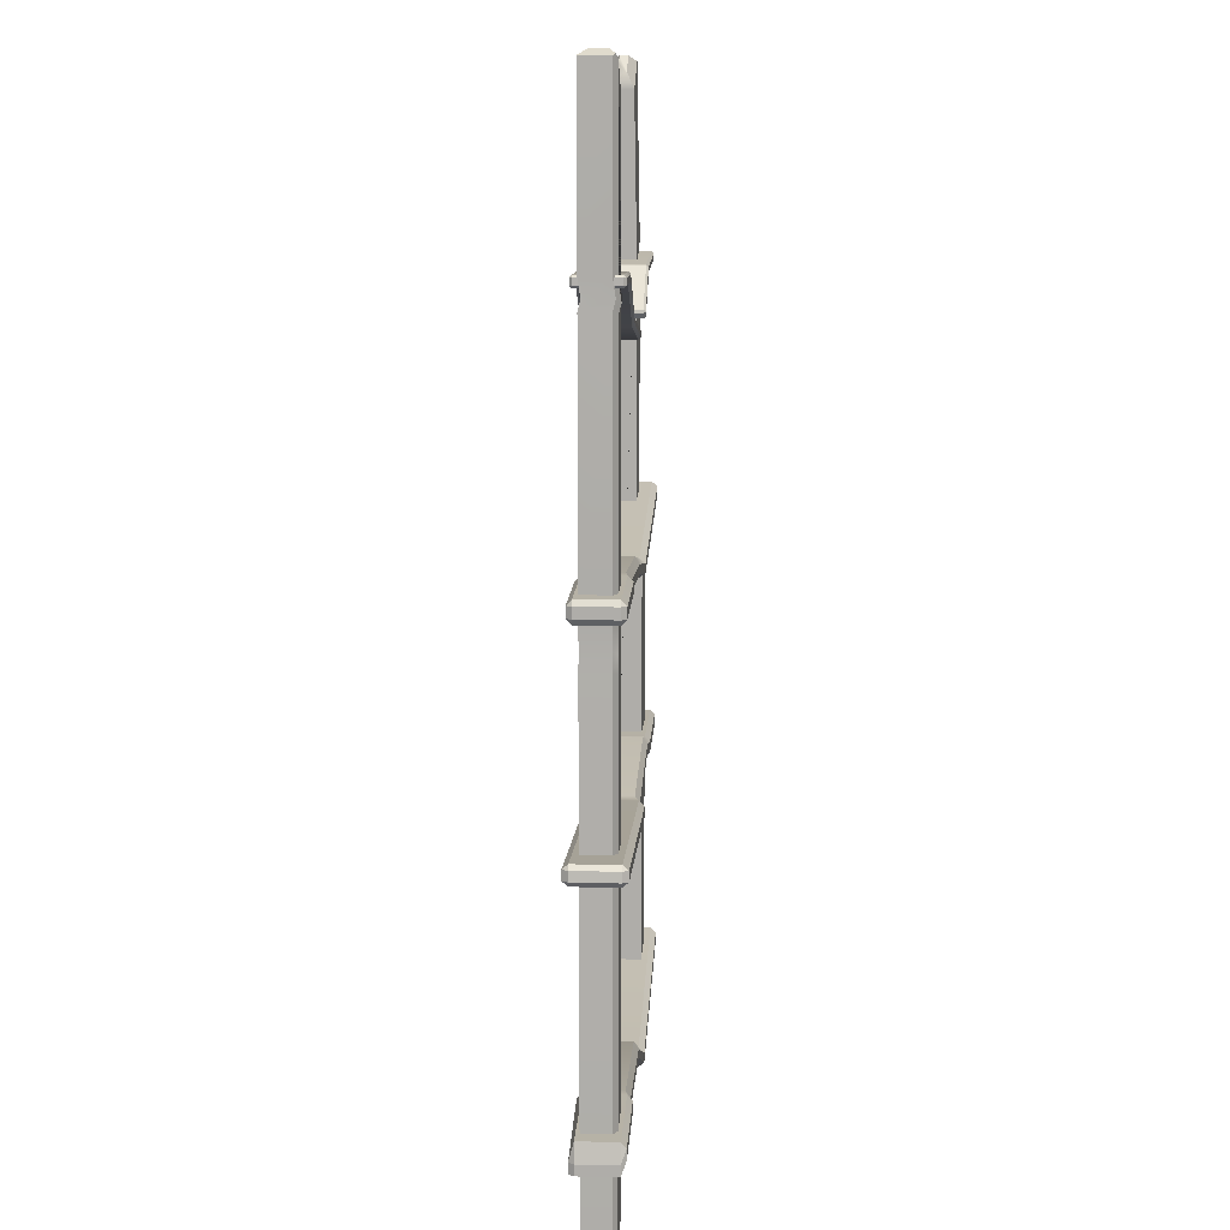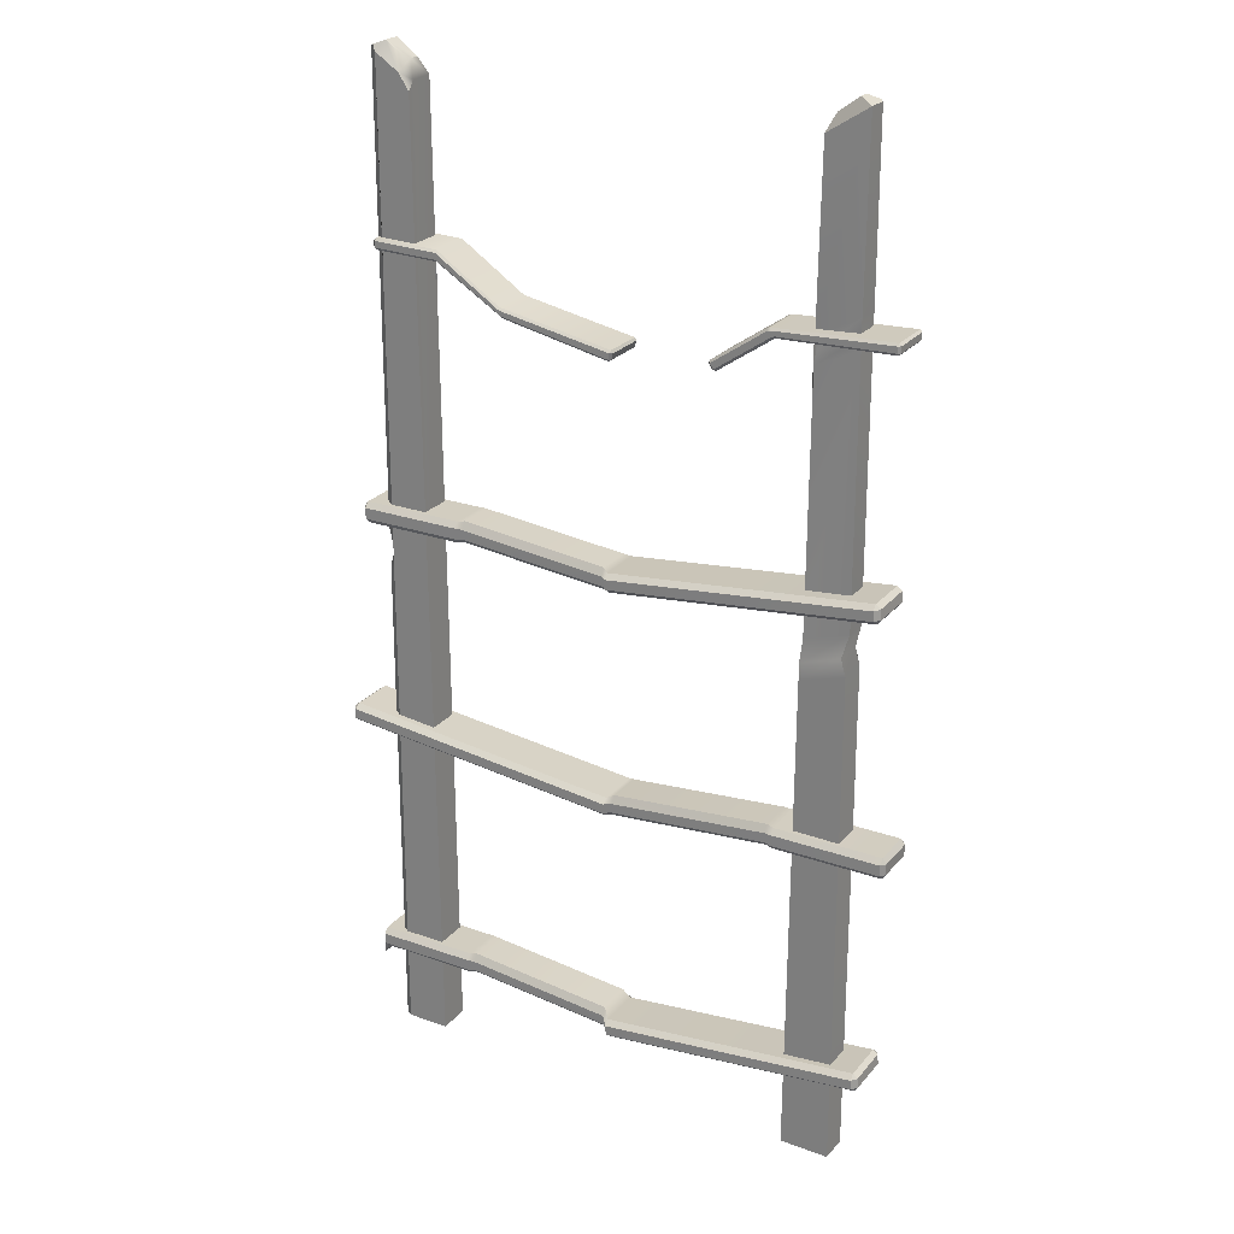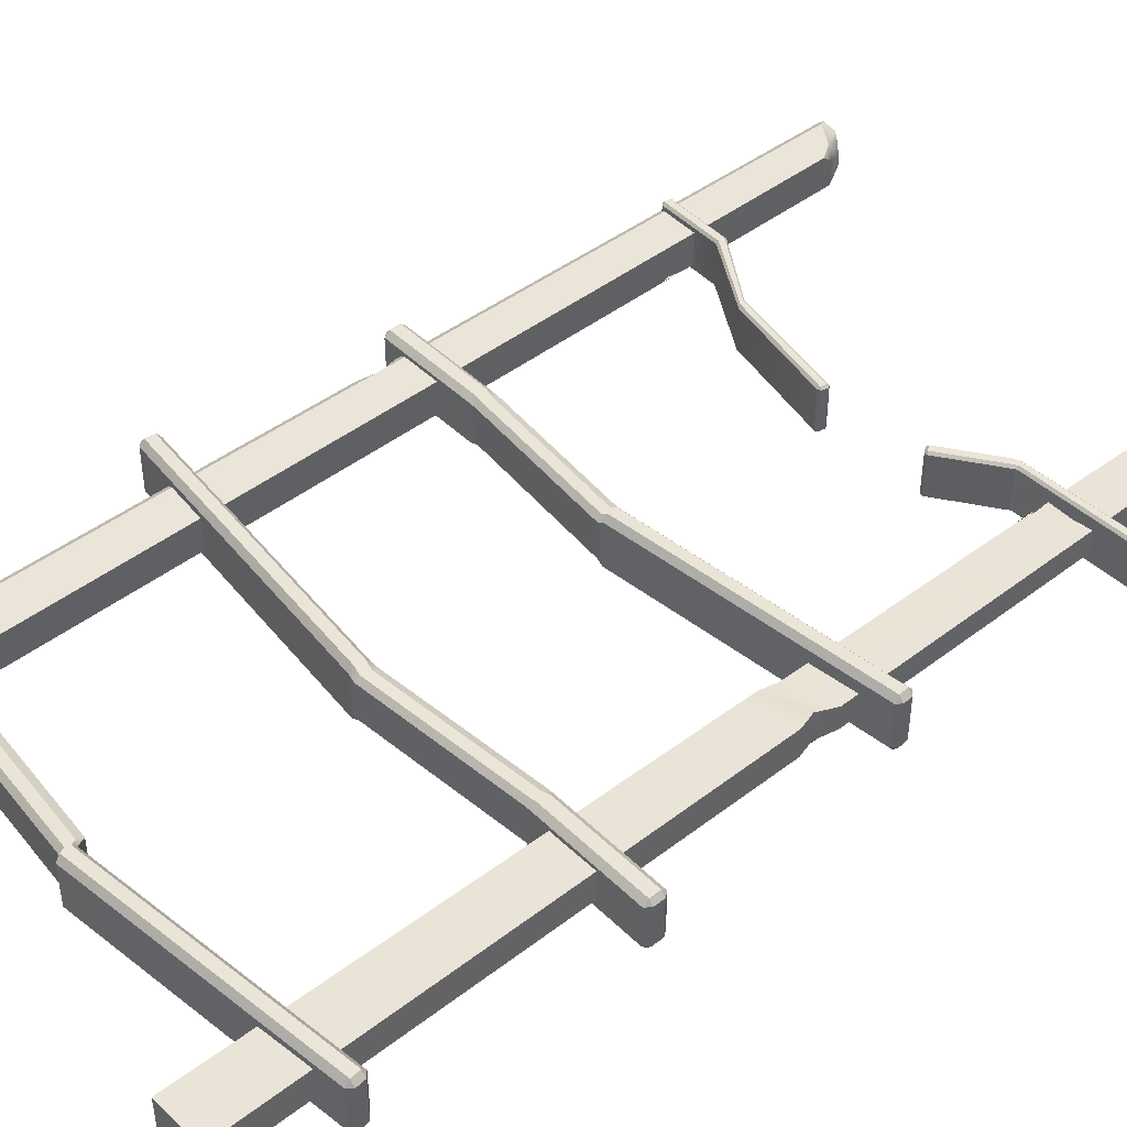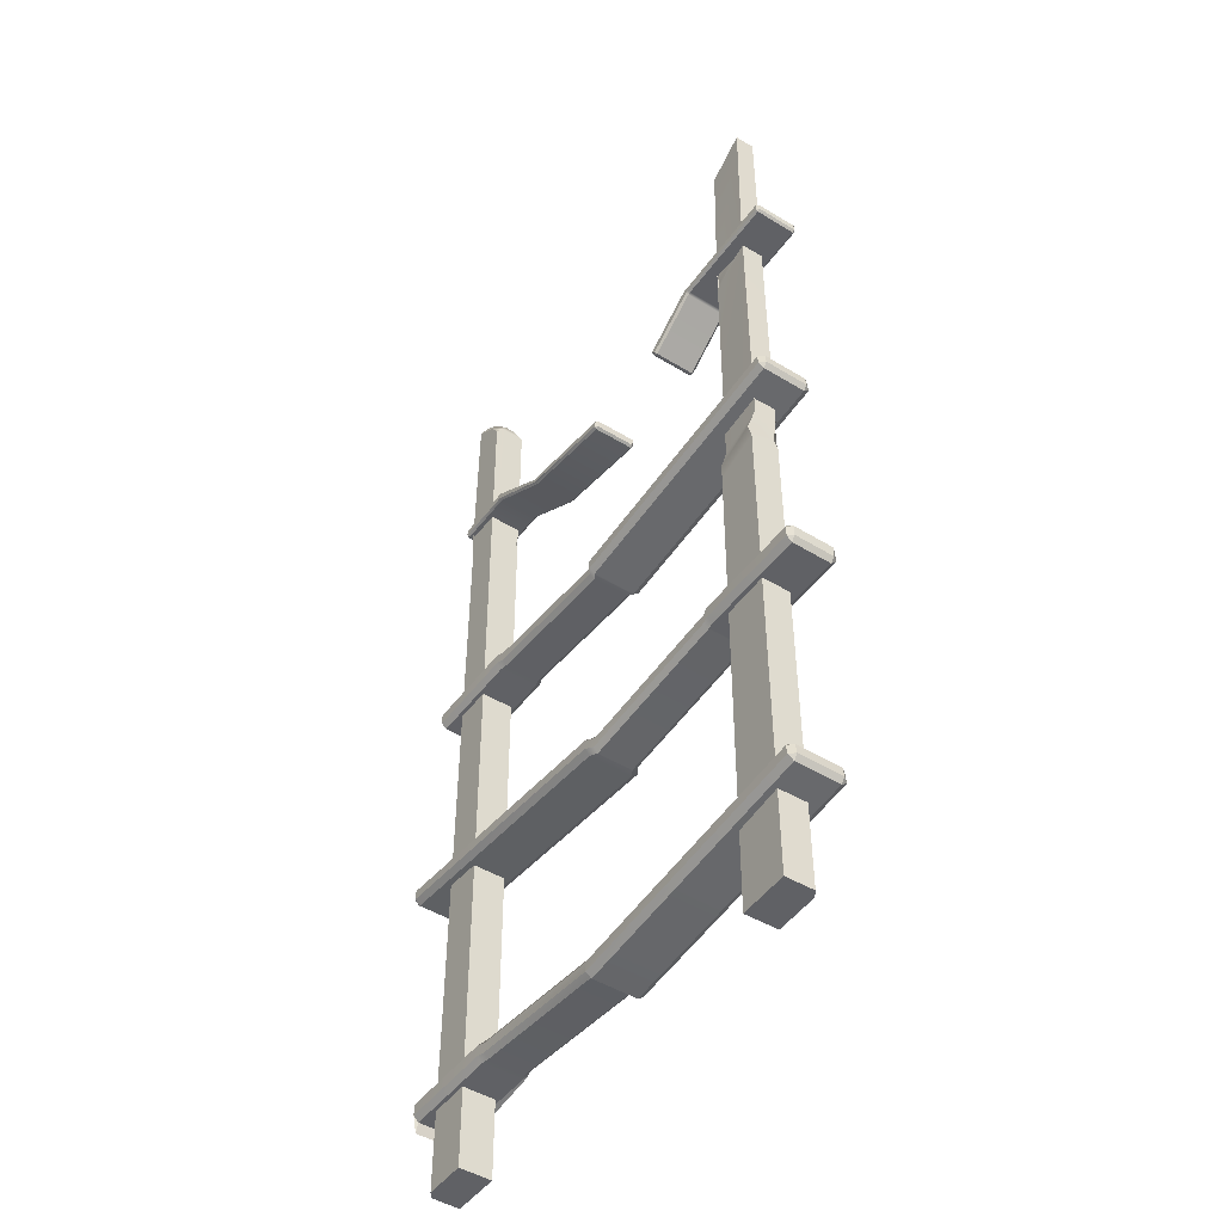
<metadata>
{"format":"obj","ext":"obj","renderer":"f3d","projection":"perspective","resolution":1024,"background":"white","views":[{"elev":12.2,"azim":-86.7,"up":"+Y"},{"elev":24.7,"azim":30.0,"up":"+Y"},{"elev":44.7,"azim":48.4,"up":"+Z"},{"elev":-47.4,"azim":55.3,"up":"+Y"}]}
</metadata>
<code>
g default
v -1.437 1.783 0.1157
v -1.437 1.796 0.1285
v -1.45 1.796 0.1157
v -1.075 1.787 0.1285
v -1.076 1.774 0.1157
v -0.6911 1.542 0.1157
v -0.6955 1.555 0.1285
v -1.449 1.831 0.1157
v -1.436 1.831 0.1285
v -1.436 1.844 0.1157
v -1.074 1.834 0.1158
v -1.074 1.821 0.1285
v -0.7066 1.584 0.1285
v -0.7136 1.598 0.1158
v -1.449 1.831 -0.1157
v -1.436 1.844 -0.1157
v -1.436 1.831 -0.1285
v -0.7136 1.598 -0.1158
v -0.7066 1.584 -0.1285
v -1.074 1.821 -0.1285
v -1.074 1.834 -0.1158
v -1.45 1.796 -0.1157
v -1.437 1.796 -0.1285
v -1.437 1.783 -0.1157
v -1.076 1.774 -0.1158
v -1.075 1.787 -0.1285
v -0.6955 1.555 -0.1285
v -0.6911 1.542 -0.1157
v -0.09138 1.422 0.1157
v -0.076 1.432 0.1159
v -0.0885 1.434 0.1285
v -0.0806 1.468 0.1285
v -0.06802 1.466 0.1157
v -0.07769 1.481 0.1157
v -0.07769 1.481 -0.1157
v -0.06809 1.466 -0.1154
v -0.0806 1.468 -0.1285
v -0.0885 1.434 -0.1285
v -0.07596 1.432 -0.1157
v -0.09138 1.422 -0.1157
v -1.199 -2.794 0.09088
v -1.475 -2.794 -0.09088
v -1.199 -2.794 -0.09088
v -1.376 2.823 0.048
v -1.376 2.823 -0.048
v -1.451 2.794 -0.09088
v -1.262 2.738 -0.0482
v -1.223 2.647 -0.09088
v -1.475 -2.794 0.06695
v -1.439 -2.794 0.09088
v -1.415 2.77 0.09088
v -1.432 2.801 0.08016
v -1.451 2.794 0.06695
v -1.263 2.738 0.00757
v -1.32 2.781 0.04731
v -1.281 2.683 0.09088
v -1.223 2.595 0.09088
v -1.223 2.645 0.05061
v -1.211 0.05101 -0.09088
v -1.436 0.1279 -0.09088
v -1.436 0.1279 0.06695
v -1.426 0.1155 0.09088
v -1.212 0.1693 -0.09088
v -1.462 0.2494 -0.09088
v -1.462 0.2494 0.06695
v -1.426 0.2365 0.09088
v -1.427 0.02152 0.09088
v -1.463 0.03356 0.06695
v -1.463 0.03356 -0.09088
v -1.211 -0.04088 -0.09088
v -1.218 1.564 -0.09088
v -1.456 1.681 -0.09088
v -1.456 1.681 0.06695
v -1.419 1.662 0.09088
v -1.407 1.718 0.1048
v -1.444 1.738 0.08087
v -1.444 1.738 -0.07697
v -1.207 1.618 -0.07697
v -1.419 1.815 0.09088
v -1.455 1.835 0.06695
v -1.455 1.835 -0.09088
v -1.219 1.713 -0.09088
v 0.9548 -2.794 -0.09338
v 1.228 -2.794 0.09338
v 0.9514 -2.794 0.08835
v 1.131 2.823 -0.04729
v 1.13 2.823 0.000475
v 1.204 2.794 0.04471
v 1.017 2.738 -0.001404
v 0.9767 2.647 0.04056
v 1.231 -2.794 -0.06443
v 1.195 -2.794 -0.08901
v 1.171 2.77 -0.08945
v 1.188 2.801 -0.07842
v 1.206 2.794 -0.06487
v 1.018 2.738 -0.008913
v 1.075 2.781 -0.04762
v 1.037 2.683 -0.09188
v 0.9789 2.595 -0.09294
v 0.9784 2.645 -0.05267
v 0.9642 0.05101 0.08858
v 1.189 0.1279 0.09267
v 1.191 0.1279 -0.06514
v 1.182 0.1155 -0.08924
v 0.9653 0.1693 0.05638
v 1.215 0.2494 0.06093
v 1.218 0.2494 -0.06467
v 1.182 0.2365 -0.08925
v 1.183 0.02152 -0.08923
v 1.218 0.03356 -0.06465
v 1.216 0.03356 0.09316
v 0.9638 -0.04088 0.08858
v 0.9715 1.564 0.05649
v 1.209 1.681 0.06082
v 1.211 1.681 -0.06478
v 1.175 1.662 -0.08936
v 1.164 1.718 -0.1035
v 1.2 1.738 -0.07891
v 1.197 1.738 0.04669
v 0.9603 1.618 0.04238
v 1.175 1.815 -0.08938
v 1.211 1.835 -0.06479
v 1.208 1.835 0.06081
v 0.9722 1.713 0.05651
v -1.687 -0.9196 0.1237
v -1.684 -0.8938 0.1554
v -1.71 -0.8911 0.1237
v -0.1131 -1.055 0.1554
v -0.1161 -1.081 0.1238
v -0.07954 -1.081 0.1016
v -0.07624 -1.055 0.1274
v -1.704 -0.8374 0.124
v -1.678 -0.8401 0.1554
v -1.675 -0.8144 0.124
v -0.07042 -1.002 0.1274
v -0.06772 -0.9612 0.1015
v -0.1043 -0.9756 0.1238
v -0.1072 -1.001 0.1554
v -1.704 -0.8375 -0.1238
v -1.675 -0.8144 -0.124
v -1.678 -0.8401 -0.1554
v -0.1072 -1.001 -0.1554
v -0.1043 -0.9756 -0.1238
v -0.06771 -0.9612 -0.1015
v -0.07042 -1.002 -0.1274
v -1.71 -0.8911 -0.1237
v -1.684 -0.8938 -0.1554
v -1.687 -0.9196 -0.1237
v -0.1161 -1.081 -0.1238
v -0.1131 -1.055 -0.1554
v -0.07624 -1.055 -0.1274
v -0.07954 -1.081 -0.1016
v 1.465 -1.007 0.1116
v 1.488 -0.9776 0.1116
v 1.465 -0.9776 0.1401
v 1.465 -0.9167 0.1401
v 1.488 -0.9167 0.1116
v 1.465 -0.8875 0.1116
v 1.465 -0.8875 -0.1116
v 1.488 -0.9167 -0.1116
v 1.465 -0.9167 -0.1401
v 1.465 -0.9776 -0.1401
v 1.488 -0.9776 -0.1116
v 1.465 -1.007 -0.1116
v 0.8638 -0.9167 0.1401
v 0.8638 -0.8875 0.1116
v 0.8214 -0.8813 0.1015
v 0.8214 -0.922 0.1274
v 0.8214 -0.922 -0.1274
v 0.8214 -0.8813 -0.1015
v 0.8638 -0.8875 -0.1116
v 0.8638 -0.9167 -0.1401
v 0.8214 -1.002 -0.1015
v 0.8214 -0.9757 -0.1274
v 0.8638 -0.9776 -0.1401
v 0.8638 -1.007 -0.1116
v 0.8214 -0.9757 0.1274
v 0.8214 -1.002 0.1015
v 0.8638 -1.007 0.1116
v 0.8638 -0.9776 0.1401
v 1.38 0.3663 -0.1237
v 1.378 0.392 -0.1554
v 1.402 0.3948 -0.1237
v -0.08805 0.2308 -0.1554
v -0.08528 0.2051 -0.1238
v -0.1194 0.2049 -0.1016
v -0.1225 0.2312 -0.1274
v 1.396 0.4485 -0.124
v 1.372 0.4457 -0.1554
v 1.369 0.4715 -0.124
v -0.1279 0.2839 -0.1274
v -0.1304 0.3247 -0.1015
v -0.09626 0.3103 -0.1238
v -0.09362 0.2845 -0.1554
v 1.396 0.4484 0.1238
v 1.369 0.4715 0.124
v 1.372 0.4457 0.1554
v -0.09362 0.2845 0.1554
v -0.09626 0.3103 0.1238
v -0.1304 0.3247 0.1015
v -0.1279 0.2839 0.1274
v 1.402 0.3948 0.1237
v 1.378 0.392 0.1554
v 1.38 0.3663 0.1237
v -0.08528 0.2051 0.1238
v -0.08806 0.2308 0.1554
v -0.1225 0.2312 0.1274
v -0.1194 0.2049 0.1016
v -1.561 0.279 -0.1116
v -1.582 0.3082 -0.1116
v -1.561 0.3082 -0.1401
v -1.561 0.3691 -0.1401
v -1.582 0.3691 -0.1116
v -1.561 0.3983 -0.1116
v -1.561 0.3983 0.1116
v -1.582 0.3691 0.1116
v -1.561 0.3691 0.1401
v -1.561 0.3082 0.1401
v -1.582 0.3082 0.1116
v -1.561 0.279 0.1116
v -0.9997 0.3692 -0.1401
v -0.9997 0.3983 -0.1116
v -0.9602 0.4045 -0.1015
v -0.9601 0.3639 -0.1274
v -0.9601 0.3639 0.1274
v -0.9602 0.4045 0.1015
v -0.9997 0.3983 0.1116
v -0.9997 0.3692 0.1401
v -0.9602 0.2842 0.1015
v -0.9601 0.3102 0.1274
v -0.9997 0.3082 0.1401
v -0.9997 0.279 0.1116
v -0.9601 0.3102 -0.1274
v -0.9602 0.2842 -0.1015
v -0.9997 0.279 -0.1116
v -0.9997 0.3082 -0.1401
v 1.38 -2.297 -0.1237
v 1.378 -2.272 -0.1554
v 1.402 -2.269 -0.1237
v -0.08805 -2.433 -0.1554
v -0.08528 -2.459 -0.1238
v -0.1194 -2.419 -0.1016
v -0.1225 -2.393 -0.1274
v 1.396 -2.215 -0.124
v 1.372 -2.218 -0.1554
v 1.369 -2.192 -0.124
v -0.1279 -2.34 -0.1274
v -0.1304 -2.299 -0.1015
v -0.09626 -2.353 -0.1238
v -0.09362 -2.379 -0.1554
v 1.396 -2.215 0.1238
v 1.369 -2.192 0.124
v 1.372 -2.218 0.1554
v -0.09362 -2.379 0.1554
v -0.09626 -2.353 0.1238
v -0.1304 -2.299 0.1015
v -0.1279 -2.34 0.1274
v 1.402 -2.269 0.1237
v 1.378 -2.272 0.1554
v 1.38 -2.297 0.1237
v -0.08528 -2.459 0.1238
v -0.08806 -2.433 0.1554
v -0.1225 -2.393 0.1274
v -0.1194 -2.419 0.1016
v -1.561 -2.345 -0.1116
v -1.582 -2.395 -0.1116
v -1.561 -2.395 -0.1401
v -1.561 -2.334 -0.1401
v -1.582 -2.334 -0.1116
v -1.561 -2.225 -0.1116
v -1.561 -2.225 0.1116
v -1.582 -2.334 0.1116
v -1.561 -2.255 0.1401
v -1.561 -2.316 0.1401
v -1.582 -2.395 0.1116
v -1.561 -2.345 0.1116
v -0.9997 -2.255 -0.1401
v -0.9997 -2.225 -0.1116
v -0.9602 -2.219 -0.1015
v -0.9601 -2.26 -0.1274
v -0.9601 -2.26 0.1274
v -0.9602 -2.219 0.1015
v -0.9997 -2.225 0.1116
v -0.9997 -2.255 0.1401
v -0.9602 -2.34 0.1015
v -0.9601 -2.314 0.1274
v -0.9997 -2.316 0.1401
v -0.9997 -2.345 0.1116
v -0.9601 -2.314 -0.1274
v -0.9602 -2.34 -0.1015
v -0.9997 -2.345 -0.1116
v -0.9997 -2.316 -0.1401
v 0.4932 1.473 0.1157
v 0.4859 1.484 0.1285
v 0.4754 1.476 0.1157
v 0.7829 1.69 0.1285
v 0.79 1.679 0.1157
v 0.8072 1.685 0.1157
v 0.7998 1.697 0.1285
v 0.4554 1.505 0.1157
v 0.4659 1.512 0.1285
v 0.4586 1.523 0.1157
v 0.7554 1.729 0.1158
v 0.763 1.719 0.1285
v 0.7825 1.723 0.1285
v 0.7724 1.735 0.1158
v 0.4554 1.505 -0.1157
v 0.4586 1.523 -0.1157
v 0.4659 1.512 -0.1285
v 0.7724 1.735 -0.1158
v 0.7825 1.723 -0.1285
v 0.763 1.719 -0.1285
v 0.7554 1.729 -0.1158
v 0.4754 1.476 -0.1157
v 0.4859 1.484 -0.1285
v 0.4932 1.473 -0.1157
v 0.79 1.679 -0.1158
v 0.7828 1.69 -0.1285
v 0.7998 1.697 -0.1285
v 0.8072 1.685 -0.1157
v 1.418 1.704 0.1157
v 1.431 1.717 0.1159
v 1.418 1.717 0.1285
v 1.418 1.752 0.1285
v 1.431 1.753 0.1157
v 1.418 1.765 0.1157
v 1.418 1.765 -0.1157
v 1.431 1.752 -0.1154
v 1.418 1.752 -0.1285
v 1.418 1.717 -0.1285
v 1.431 1.717 -0.1157
v 1.418 1.704 -0.1157
g pCube9
f 1 3 22 24
f 2 1 5 4
f 3 2 9 8
f 4 7 13 12
f 6 5 25 28
f 7 6 29 31
f 8 10 16 15
f 10 9 12 11
f 11 14 18 21
f 14 13 32 34
f 15 17 23 22
f 17 16 21 20
f 19 18 35 37
f 20 19 27 26
f 24 23 26 25
f 28 27 38 40
f 30 29 40 39
f 31 30 33 32
f 34 33 36 35
f 37 36 39 38
f 2 4 12 9
f 10 11 21 16
f 17 20 26 23
f 24 25 5 1
f 30 39 36 33
f 22 3 8 15
f 19 37 38 27
f 6 28 40 29
f 13 7 31 32
f 18 14 34 35
f 1 2 3
f 4 5 6 7
f 8 9 10
f 11 12 13 14
f 15 16 17
f 18 19 20 21
f 22 23 24
f 25 26 27 28
f 29 30 31
f 32 33 34
f 35 36 37
f 38 39 40
f 42 43 41 50 49
f 44 52 51 56 55
f 54 58 48 47
f 46 45 47 48
f 51 79 75 74 66 62 67 50 41 57 56
f 44 55 54 47 45
f 77 78 71 72
f 41 43 70 59 63 71 78 82 48 58 57
f 72 73 76 77
f 53 52 44 45 46
f 73 74 75 76
f 51 52 53
f 54 55 56 58
f 56 57 58
f 69 70 43 42
f 42 49 68 69
f 49 50 67 68
f 64 63 59 60
f 60 61 65 64
f 61 62 66 65
f 68 67 62 61
f 69 68 61 60
f 60 59 70 69
f 72 71 63 64
f 64 65 73 72
f 65 66 74 73
f 76 75 79 80
f 77 76 80 81
f 81 82 78 77
f 80 79 51 53
f 81 80 53 46
f 46 48 82 81
f 84 85 83 92 91
f 86 94 93 98 97
f 96 100 90 89
f 88 87 89 90
f 93 121 117 116 108 104 109 92 83 99 98
f 86 97 96 89 87
f 119 120 113 114
f 83 85 112 101 105 113 120 124 90 100 99
f 114 115 118 119
f 95 94 86 87 88
f 115 116 117 118
f 93 94 95
f 96 97 98 100
f 98 99 100
f 111 112 85 84
f 84 91 110 111
f 91 92 109 110
f 106 105 101 102
f 102 103 107 106
f 103 104 108 107
f 110 109 104 103
f 111 110 103 102
f 102 101 112 111
f 114 113 105 106
f 106 107 115 114
f 107 108 116 115
f 118 117 121 122
f 119 118 122 123
f 123 124 120 119
f 122 121 93 95
f 123 122 95 88
f 88 90 124 123
f 125 127 146 148
f 126 125 129 128
f 127 126 133 132
f 128 131 135 138
f 130 129 149 152
f 131 130 178 177
f 132 134 140 139
f 134 133 138 137
f 136 135 168 167
f 137 136 144 143
f 139 141 147 146
f 141 140 143 142
f 142 145 151 150
f 145 144 170 169
f 148 147 150 149
f 152 151 174 173
f 153 155 180 179
f 154 153 164 163
f 155 154 157 156
f 156 158 166 165
f 158 157 160 159
f 159 161 172 171
f 161 160 163 162
f 162 164 176 175
f 165 168 177 180
f 167 166 171 170
f 169 172 175 174
f 173 176 179 178
f 126 128 138 133
f 134 137 143 140
f 141 142 150 147
f 148 149 129 125
f 154 163 160 157
f 146 127 132 139
f 136 167 170 144
f 151 145 169 174
f 130 152 173 178
f 135 131 177 168
f 166 158 159 171
f 175 172 161 162
f 179 176 164 153
f 165 180 155 156
f 125 126 127
f 128 129 130 131
f 132 133 134
f 135 136 137 138
f 139 140 141
f 142 143 144 145
f 146 147 148
f 149 150 151 152
f 153 154 155
f 156 157 158
f 159 160 161
f 162 163 164
f 165 166 167 168
f 169 170 171 172
f 173 174 175 176
f 177 178 179 180
f 181 183 202 204
f 182 181 185 184
f 183 182 189 188
f 184 187 191 194
f 186 185 205 208
f 187 186 234 233
f 188 190 196 195
f 190 189 194 193
f 192 191 224 223
f 193 192 200 199
f 195 197 203 202
f 197 196 199 198
f 198 201 207 206
f 201 200 226 225
f 204 203 206 205
f 208 207 230 229
f 209 211 236 235
f 210 209 220 219
f 211 210 213 212
f 212 214 222 221
f 214 213 216 215
f 215 217 228 227
f 217 216 219 218
f 218 220 232 231
f 221 224 233 236
f 223 222 227 226
f 225 228 231 230
f 229 232 235 234
f 182 184 194 189
f 190 193 199 196
f 197 198 206 203
f 204 205 185 181
f 210 219 216 213
f 202 183 188 195
f 192 223 226 200
f 207 201 225 230
f 186 208 229 234
f 191 187 233 224
f 222 214 215 227
f 231 228 217 218
f 235 232 220 209
f 221 236 211 212
f 181 182 183
f 184 185 186 187
f 188 189 190
f 191 192 193 194
f 195 196 197
f 198 199 200 201
f 202 203 204
f 205 206 207 208
f 209 210 211
f 212 213 214
f 215 216 217
f 218 219 220
f 221 222 223 224
f 225 226 227 228
f 229 230 231 232
f 233 234 235 236
f 237 239 258 260
f 238 237 241 240
f 239 238 245 244
f 240 243 247 250
f 242 241 261 264
f 243 242 290 289
f 244 246 252 251
f 246 245 250 249
f 248 247 280 279
f 249 248 256 255
f 251 253 259 258
f 253 252 255 254
f 254 257 263 262
f 257 256 282 281
f 260 259 262 261
f 264 263 286 285
f 265 267 292 291
f 266 265 276 275
f 267 266 269 268
f 268 270 278 277
f 270 269 272 271
f 271 273 284 283
f 273 272 275 274
f 274 276 288 287
f 277 280 289 292
f 279 278 283 282
f 281 284 287 286
f 285 288 291 290
f 238 240 250 245
f 246 249 255 252
f 253 254 262 259
f 260 261 241 237
f 266 275 272 269
f 258 239 244 251
f 248 279 282 256
f 263 257 281 286
f 242 264 285 290
f 247 243 289 280
f 278 270 271 283
f 287 284 273 274
f 291 288 276 265
f 277 292 267 268
f 237 238 239
f 240 241 242 243
f 244 245 246
f 247 248 249 250
f 251 252 253
f 254 255 256 257
f 258 259 260
f 261 262 263 264
f 265 266 267
f 268 269 270
f 271 272 273
f 274 275 276
f 277 278 279 280
f 281 282 283 284
f 285 286 287 288
f 289 290 291 292
f 293 295 314 316
f 294 293 297 296
f 295 294 301 300
f 296 299 305 304
f 298 297 317 320
f 299 298 321 323
f 300 302 308 307
f 302 301 304 303
f 303 306 310 313
f 306 305 324 326
f 307 309 315 314
f 309 308 313 312
f 311 310 327 329
f 312 311 319 318
f 316 315 318 317
f 320 319 330 332
f 322 321 332 331
f 323 322 325 324
f 326 325 328 327
f 329 328 331 330
f 294 296 304 301
f 302 303 313 308
f 309 312 318 315
f 316 317 297 293
f 322 331 328 325
f 314 295 300 307
f 311 329 330 319
f 298 320 332 321
f 305 299 323 324
f 310 306 326 327
f 293 294 295
f 296 297 298 299
f 300 301 302
f 303 304 305 306
f 307 308 309
f 310 311 312 313
f 314 315 316
f 317 318 319 320
f 321 322 323
f 324 325 326
f 327 328 329
f 330 331 332

</code>
